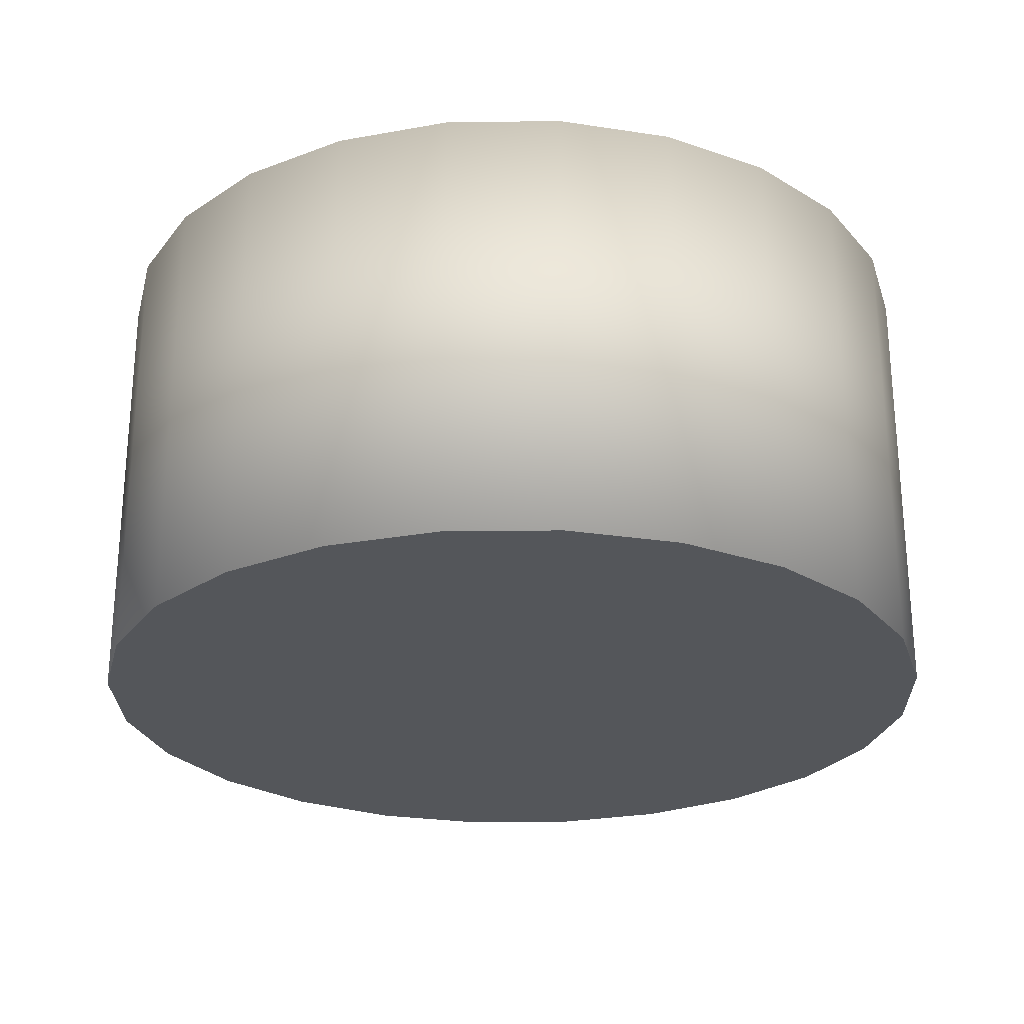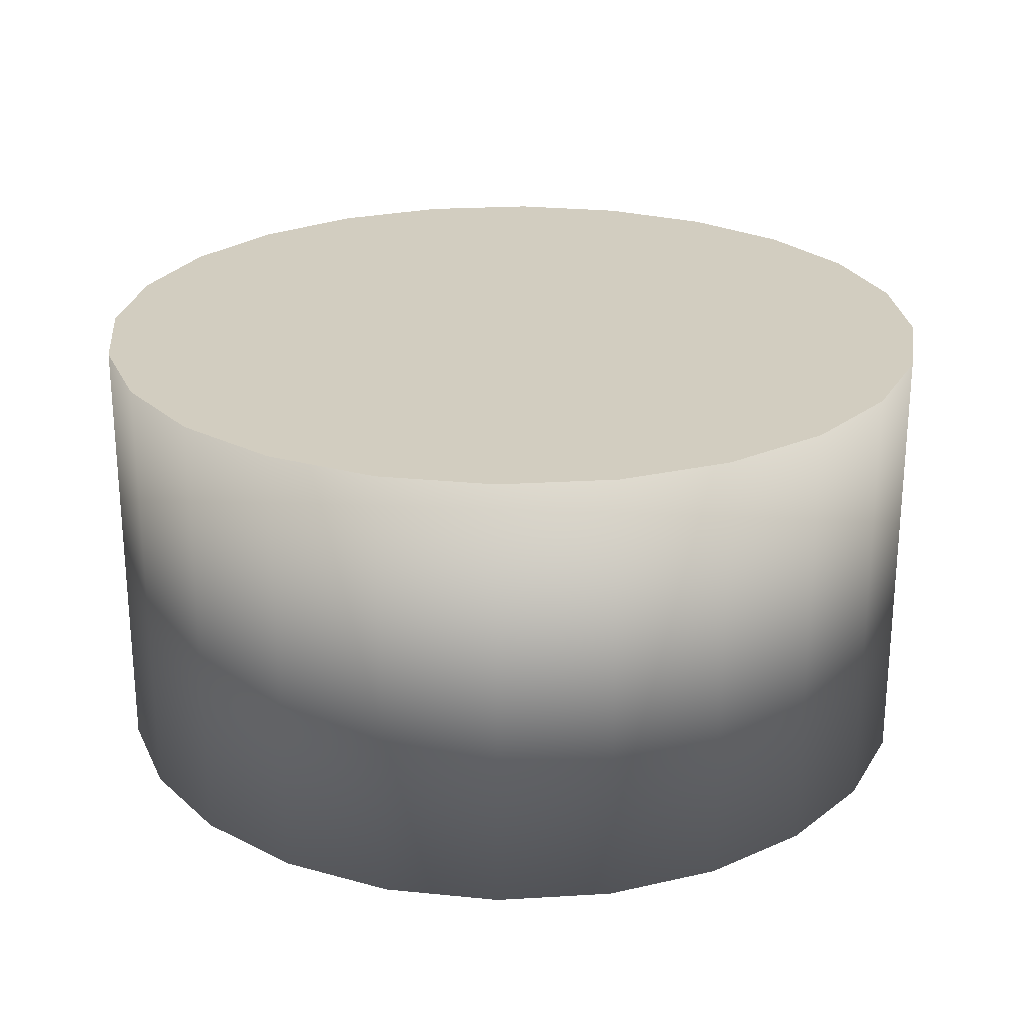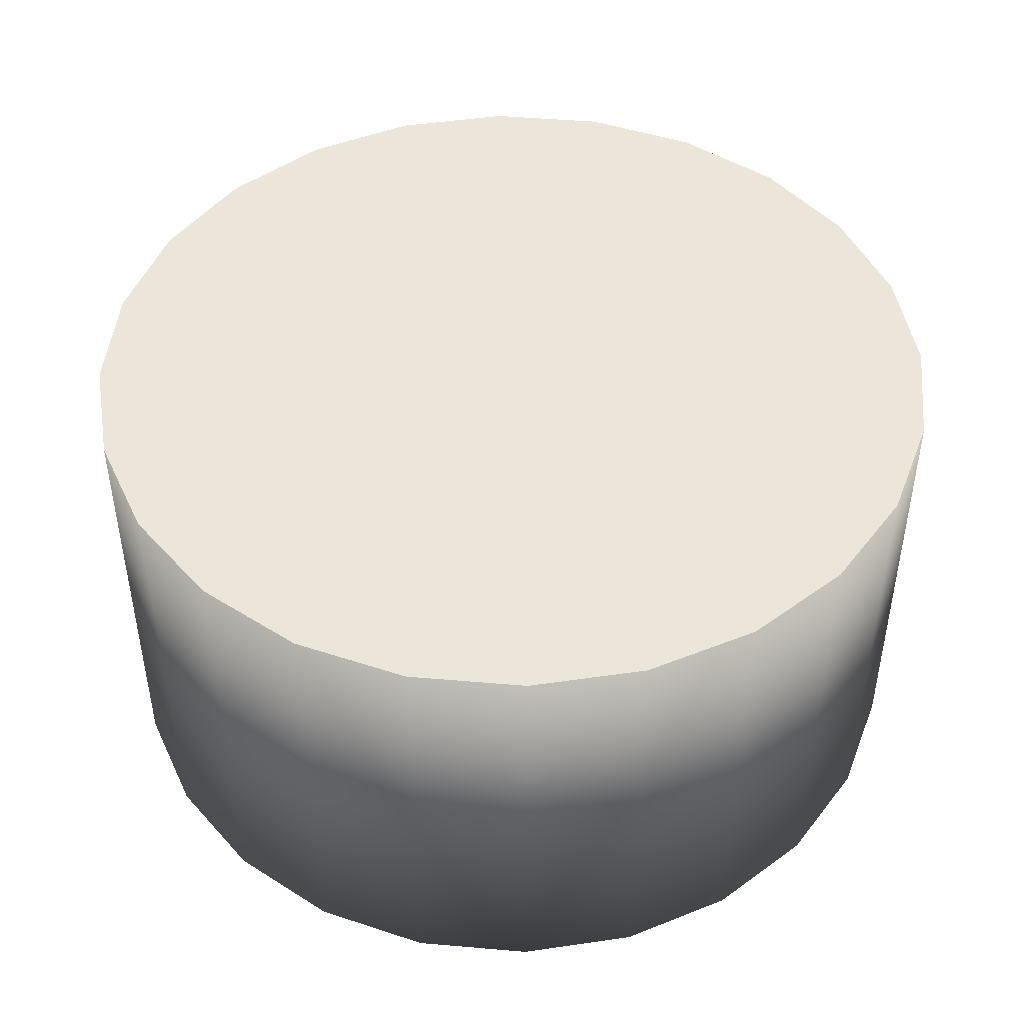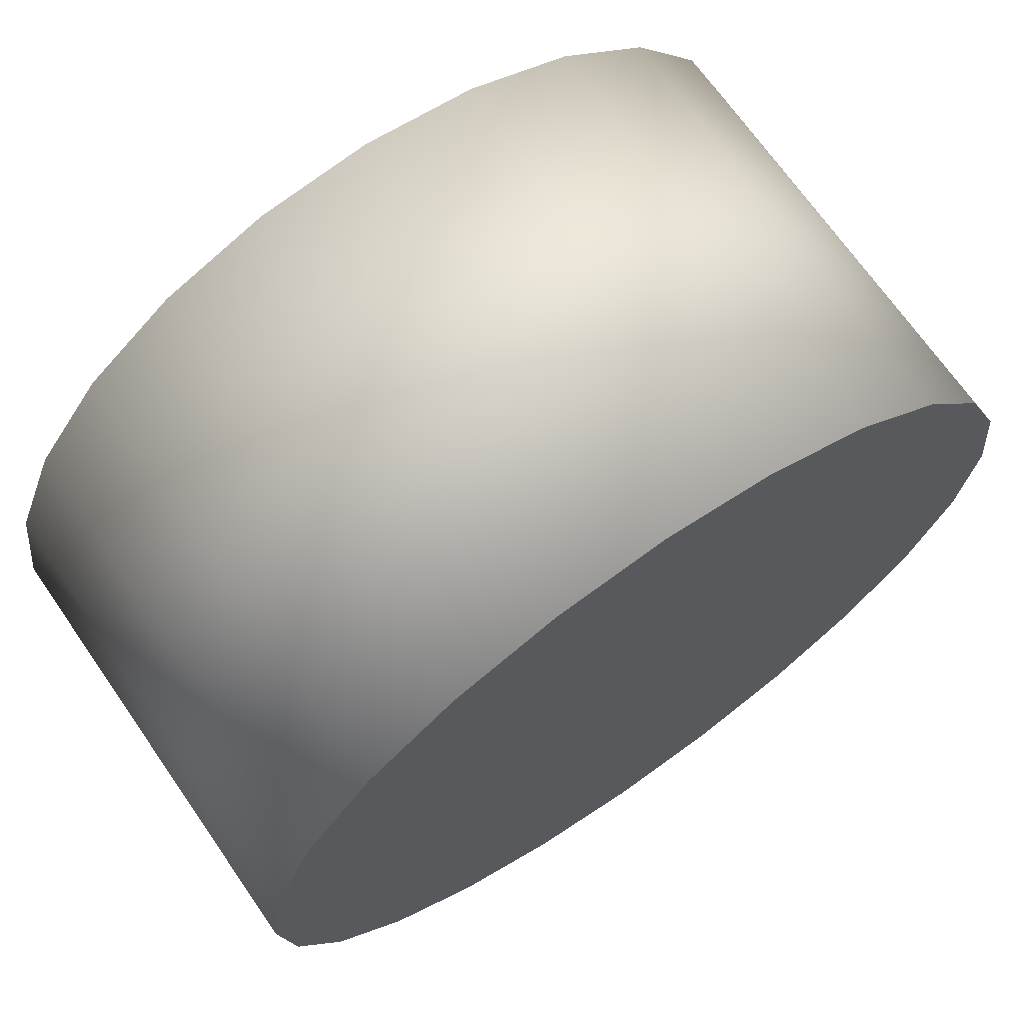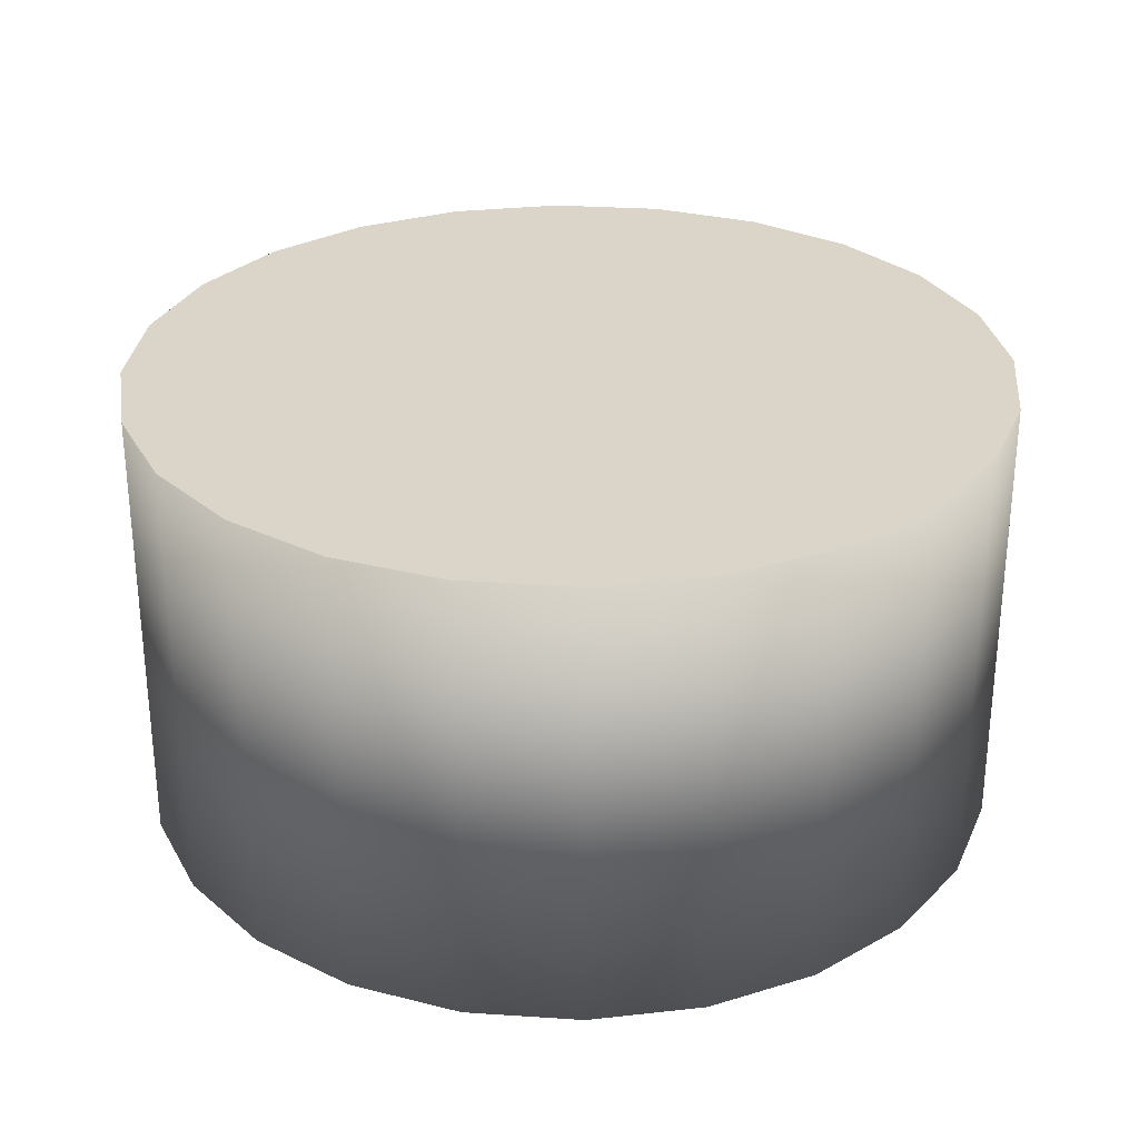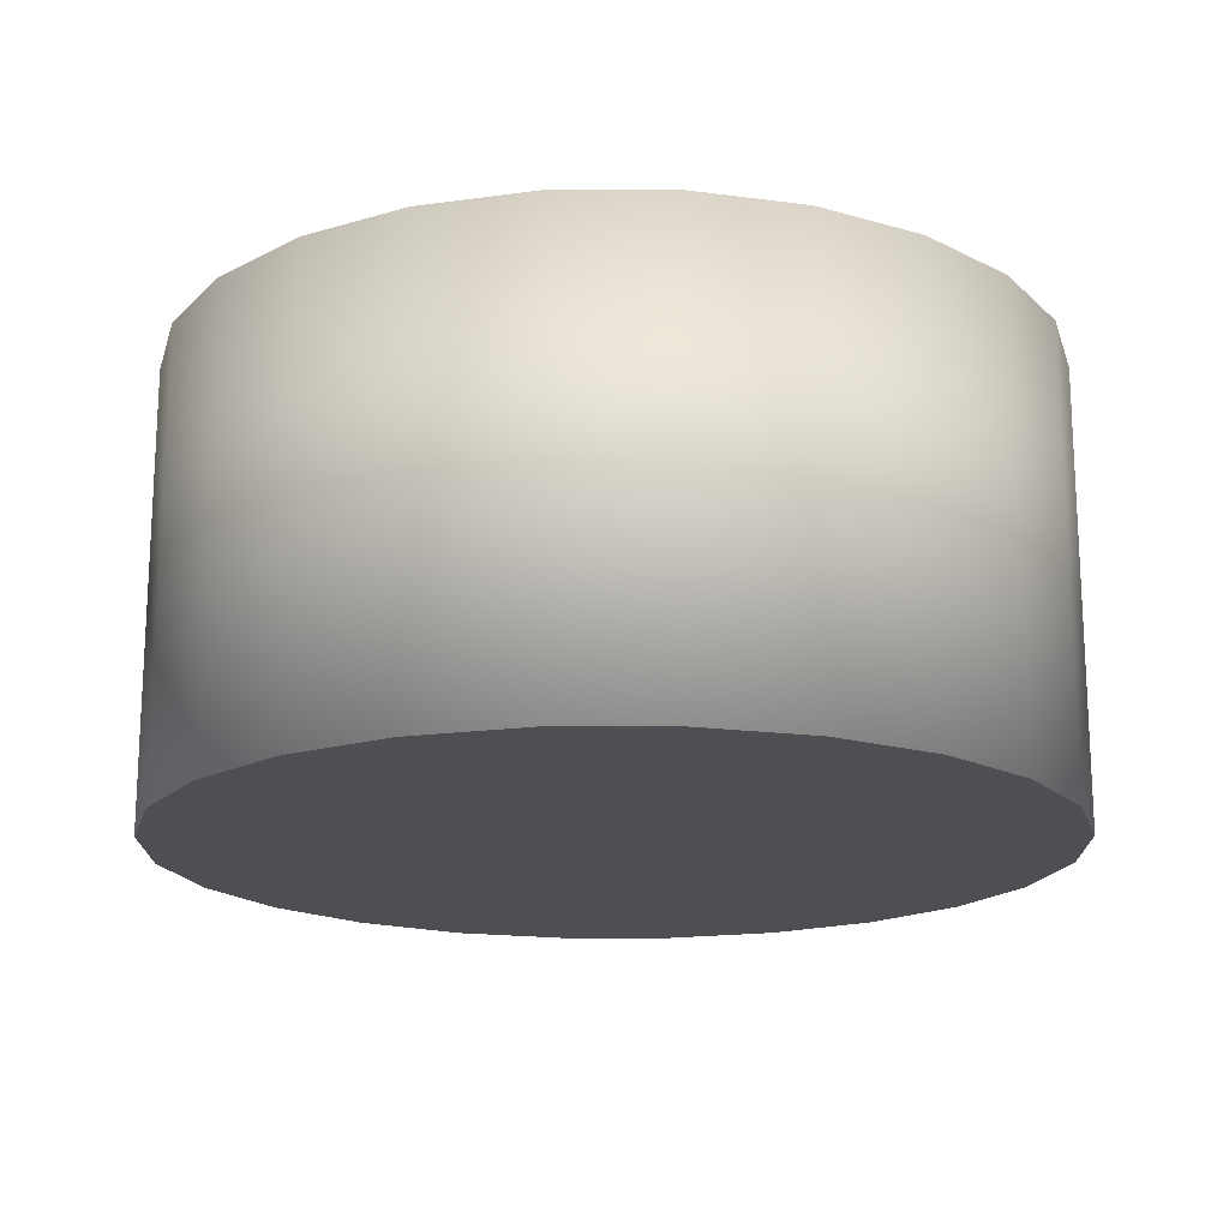
<metadata>
{"format":"obj","ext":"obj","renderer":"f3d","projection":"perspective","resolution":1024,"background":"white","views":[{"elev":-25.7,"azim":158.7,"up":"+Y"},{"elev":24.6,"azim":166.9,"up":"+Y"},{"elev":46.7,"azim":-76.9,"up":"+Y"},{"elev":69.5,"azim":-34.8,"up":"+Z"},{"elev":29.2,"azim":-91.9,"up":"+Y"},{"elev":-17.6,"azim":-7.2,"up":"+Y"}]}
</metadata>
<code>
o Chamber_Circle.003
v 0 0 -8.153
v -2.11 0 -7.875
v -4.076 0 -7.061
v -5.765 0 -5.765
v -7.061 0 -4.076
v -7.875 0 -2.11
v -8.153 0 -1e-06
v -7.875 0 2.11
v -7.061 0 4.076
v -5.765 0 5.765
v -4.076 0 7.061
v -2.11 0 7.875
v -3e-06 0 8.153
v 2.11 0 7.875
v 4.076 0 7.061
v 5.765 0 5.765
v 7.061 0 4.076
v 7.875 0 2.11
v 8.153 0 4e-06
v 7.875 0 -2.11
v 7.061 0 -4.076
v 5.765 0 -5.765
v 4.076 0 -7.061
v 2.11 0 -7.875
v 0 8.499 -8.153
v -2.11 8.499 -7.875
v -4.076 8.499 -7.061
v -5.765 8.499 -5.765
v -7.061 8.499 -4.076
v -7.875 8.499 -2.11
v -8.153 8.499 -1e-06
v -7.875 8.499 2.11
v -7.061 8.499 4.076
v -5.765 8.499 5.765
v -4.076 8.499 7.061
v -2.11 8.499 7.875
v -3e-06 8.499 8.153
v 2.11 8.499 7.875
v 4.076 8.499 7.061
v 5.765 8.499 5.765
v 7.061 8.499 4.076
v 7.875 8.499 2.11
v 8.153 8.499 4e-06
v 7.875 8.499 -2.11
v 7.061 8.499 -4.076
v 5.765 8.499 -5.765
v 4.076 8.499 -7.061
v 2.11 8.499 -7.875
f 9 17 1
f 43 35 27
f 1 2 3
f 3 4 1
f 4 5 1
f 5 6 9
f 6 7 9
f 7 8 9
f 9 10 11
f 11 12 13
f 13 14 17
f 14 15 17
f 15 16 17
f 17 18 19
f 19 20 17
f 20 21 17
f 21 22 23
f 23 24 21
f 24 1 21
f 9 11 17
f 11 13 17
f 1 5 9
f 17 21 1
f 27 26 25
f 25 48 27
f 48 47 27
f 47 46 45
f 45 44 47
f 44 43 47
f 43 42 39
f 42 41 39
f 41 40 39
f 39 38 35
f 38 37 35
f 37 36 35
f 35 34 33
f 33 32 31
f 31 30 29
f 29 28 31
f 28 27 31
f 35 33 27
f 33 31 27
f 27 47 43
f 43 39 35
f 27 4 3
f 42 19 18
f 35 12 11
f 28 5 4
f 43 20 19
f 36 13 12
f 29 6 5
f 44 21 20
f 37 14 13
f 30 7 6
f 45 22 21
f 38 15 14
f 31 8 7
f 46 23 22
f 39 16 15
f 32 9 8
f 47 24 23
f 25 2 1
f 40 17 16
f 33 10 9
f 48 1 24
f 26 3 2
f 41 18 17
f 34 11 10
f 27 28 4
f 42 43 19
f 35 36 12
f 28 29 5
f 43 44 20
f 36 37 13
f 29 30 6
f 44 45 21
f 37 38 14
f 30 31 7
f 45 46 22
f 38 39 15
f 31 32 8
f 46 47 23
f 39 40 16
f 32 33 9
f 47 48 24
f 25 26 2
f 40 41 17
f 33 34 10
f 48 25 1
f 26 27 3
f 41 42 18
f 34 35 11

</code>
